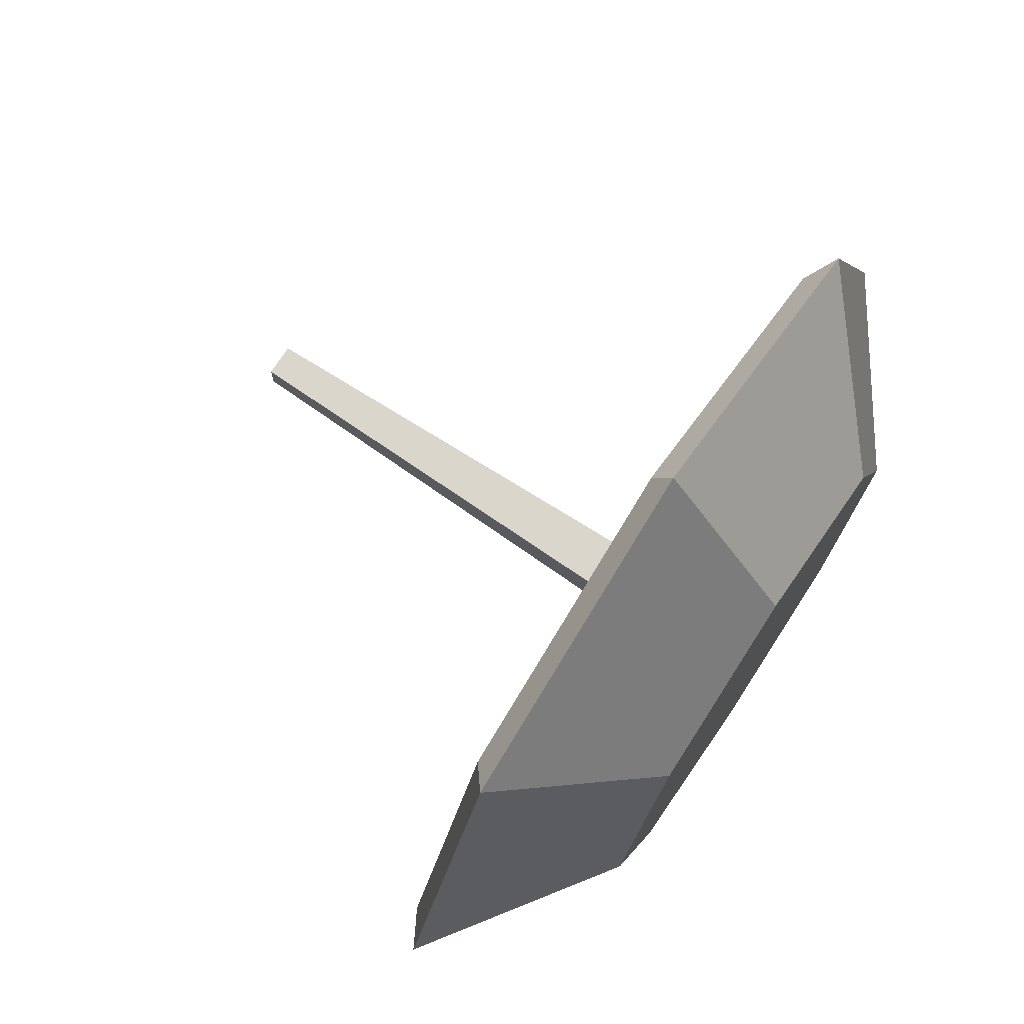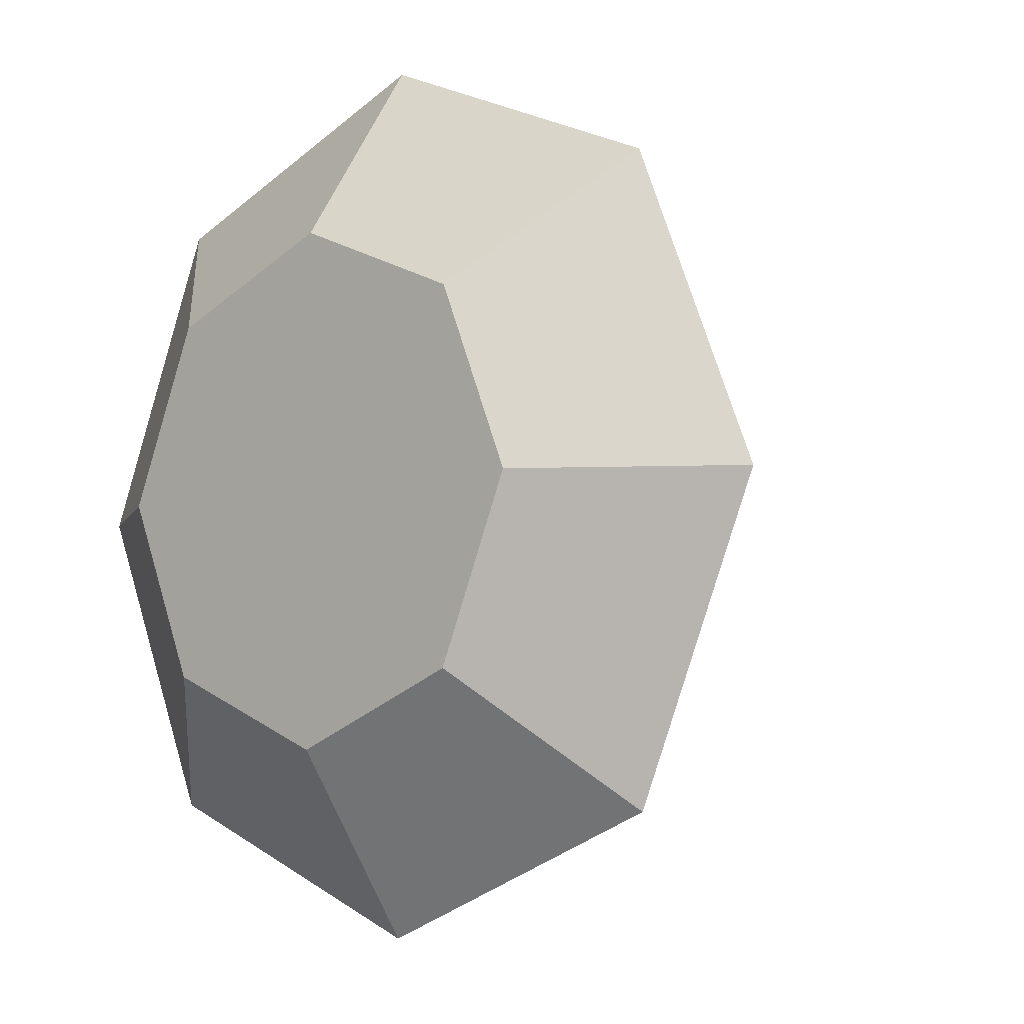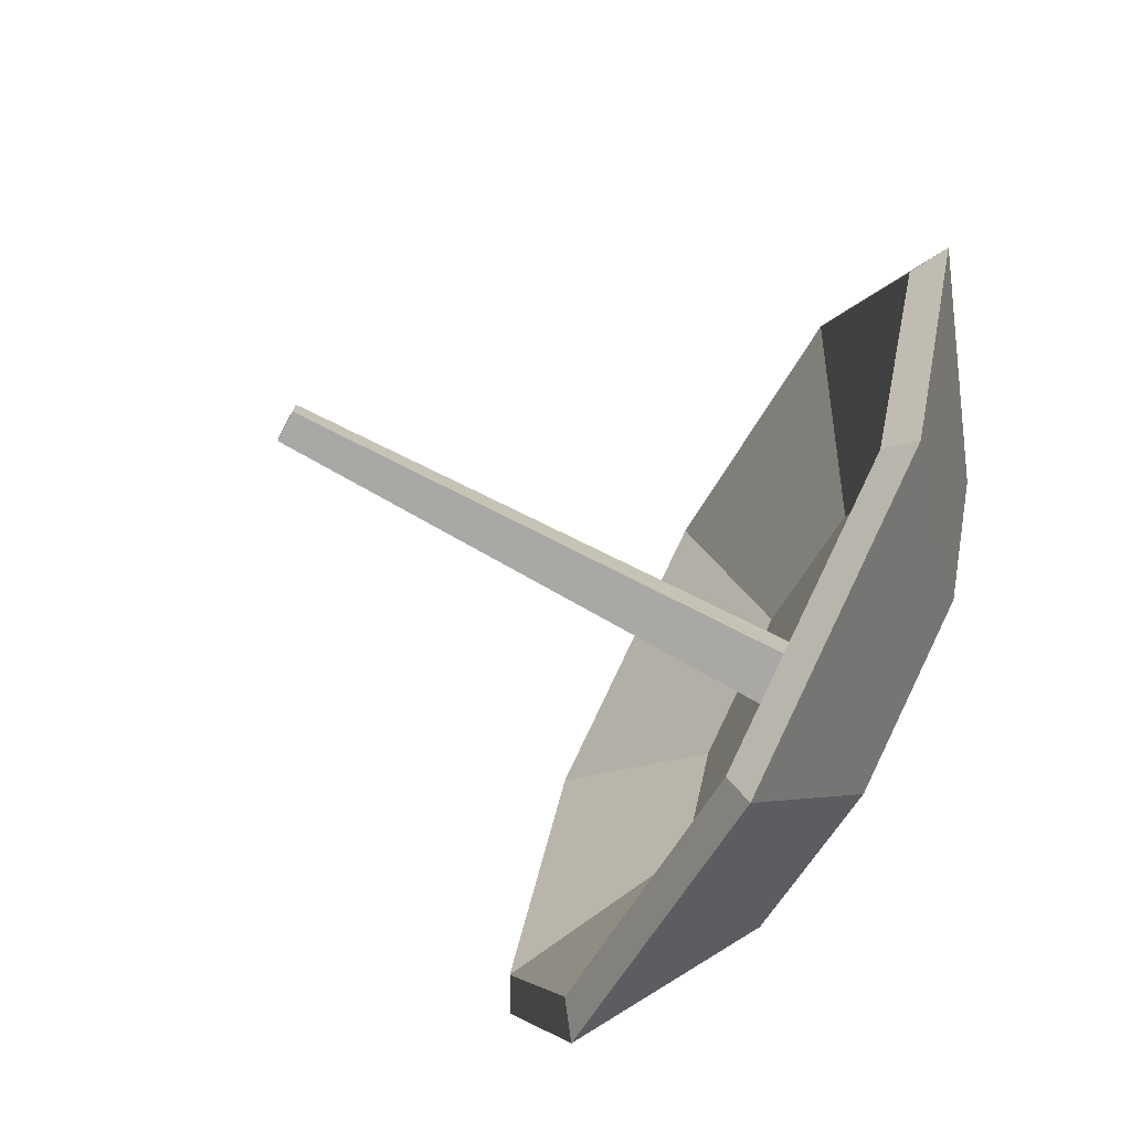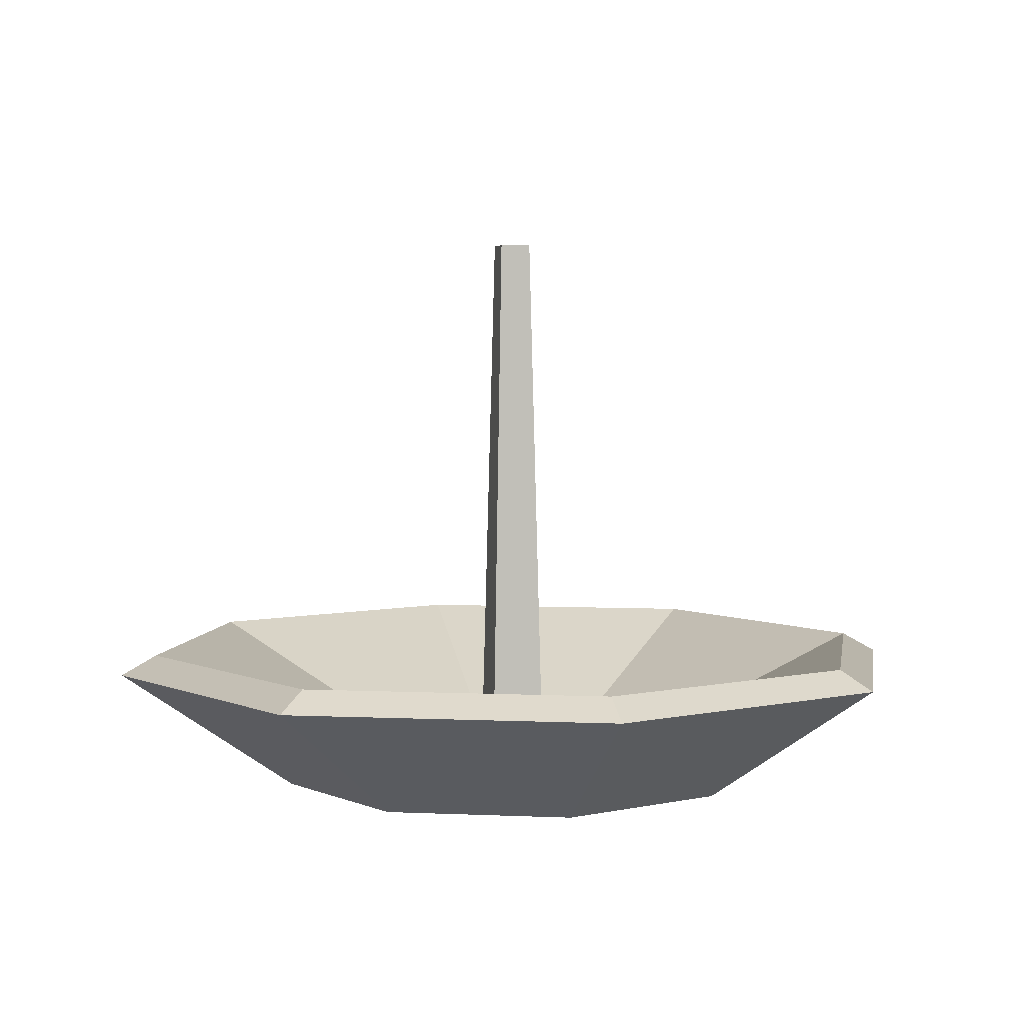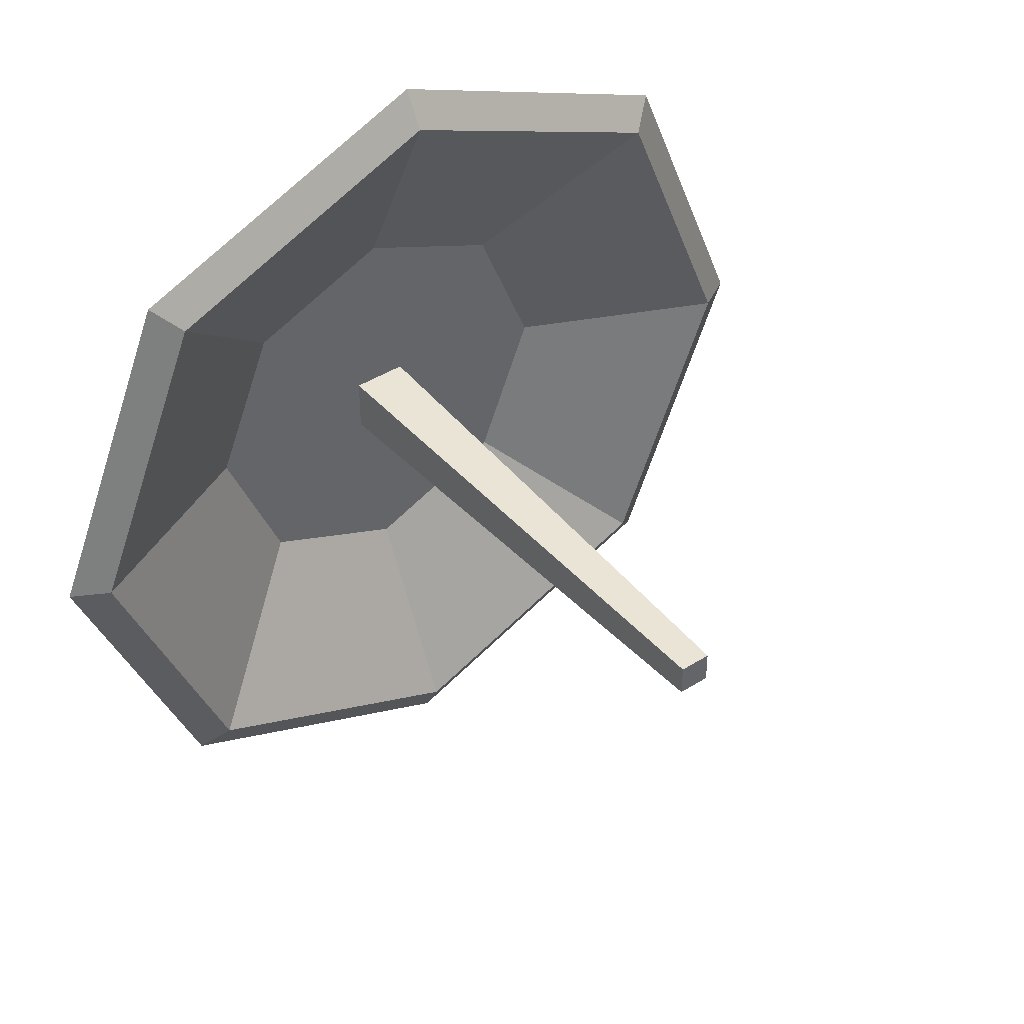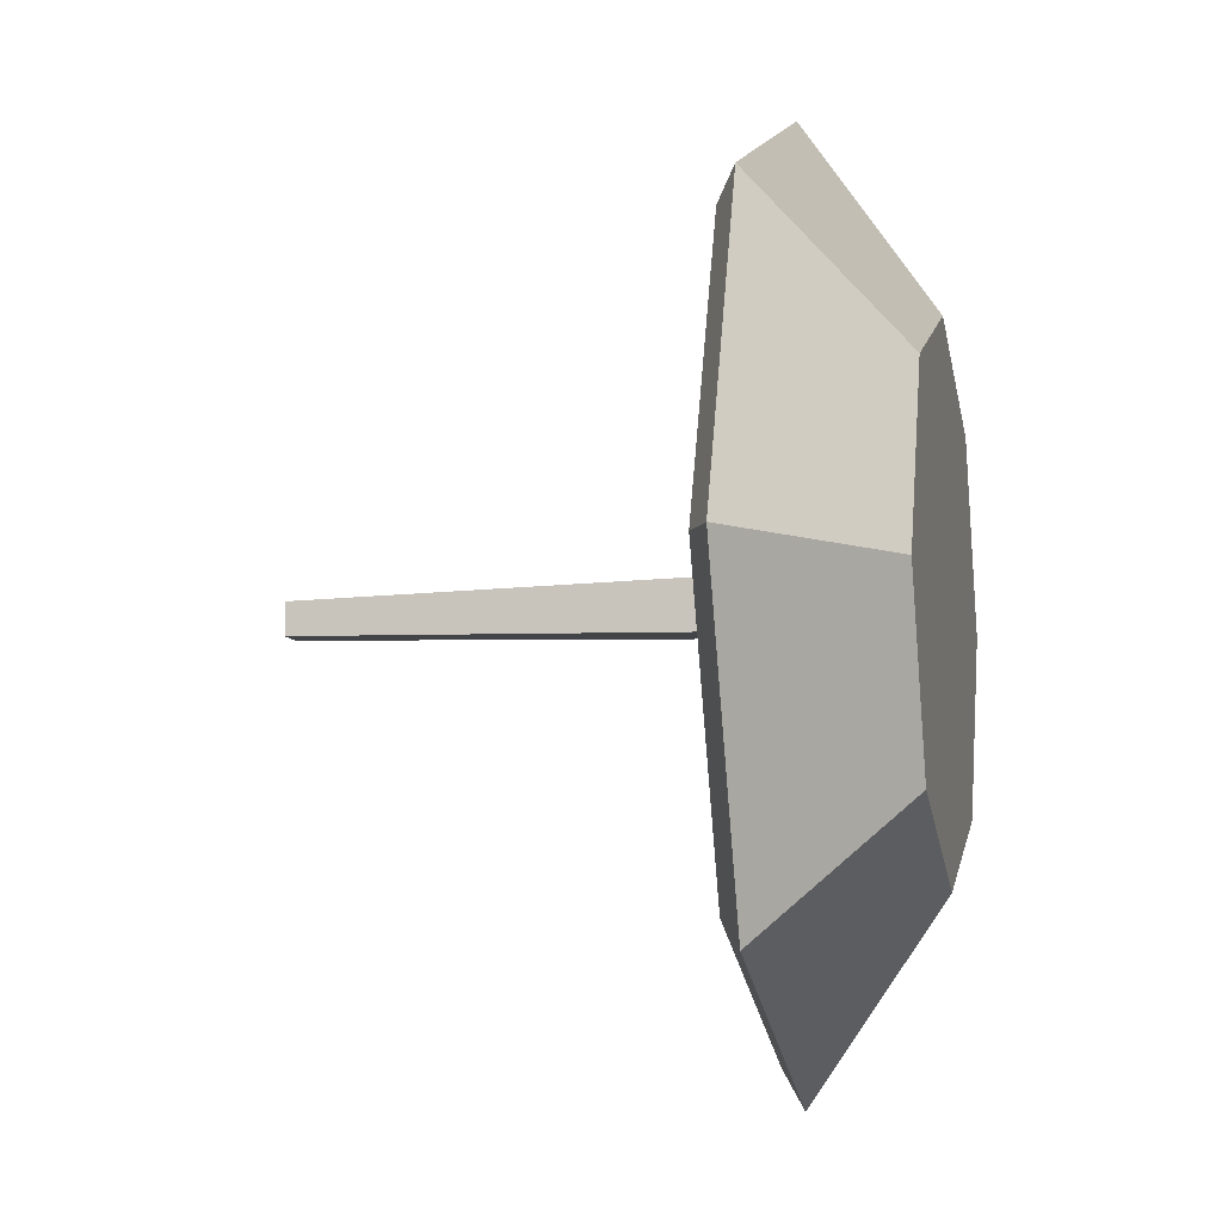
<metadata>
{"format":"obj","ext":"obj","renderer":"f3d","projection":"perspective","resolution":1024,"background":"white","views":[{"elev":74.0,"azim":-56.5,"up":"+Z"},{"elev":-5.8,"azim":41.4,"up":"+Z"},{"elev":-74.6,"azim":-118.0,"up":"+Z"},{"elev":4.3,"azim":-103.9,"up":"+Y"},{"elev":42.3,"azim":142.8,"up":"+Z"},{"elev":-8.1,"azim":-77.3,"up":"+Z"}]}
</metadata>
<code>
g SM_Prop_SatDish_02
v 0.5249 0.2172 -0.5249
v 0.4806 0.252 -0.4806
v 0 0.252 -0.6796
v 0 0.2172 -0.7424
v 0 0.2172 -0.7424
v 0 0.252 -0.6796
v -0.4806 0.252 -0.4806
v -0.5249 0.2172 -0.5249
v -0.5249 0.2172 -0.5249
v -0.4806 0.252 -0.4806
v -0.6796 0.252 3.815e-06
v -0.7424 0.2172 3.815e-06
v -0.7424 0.2172 3.815e-06
v -0.6796 0.252 3.815e-06
v -0.4806 0.252 0.4806
v -0.5249 0.2172 0.5249
v -0.5249 0.2172 0.5249
v -0.4806 0.252 0.4806
v 0 0.252 0.6796
v 0 0.2172 0.7424
v 0 0.2172 0.7424
v 0 0.252 0.6796
v 0.4806 0.252 0.4806
v 0.5249 0.2172 0.5249
v 0.5249 0.2172 0.5249
v 0.4806 0.252 0.4806
v 0.6796 0.252 0
v 0.7424 0.2172 0
v 0.7424 0.2172 0
v 0.6796 0.252 0
v 0.4806 0.252 -0.4806
v 0.5249 0.2172 -0.5249
v 0.027 1.013 0.027
v -0.027 1.013 0.027
v -0.027 1.013 -0.027
v 0.027 1.013 -0.027
v 0.3026 -1.066e-14 -0.3026
v 0.5249 0.2172 -0.5249
v 0 0.2172 -0.7424
v 0 -1.066e-14 -0.4279
v 0 0.09433 -0.3437
v 0 0.252 -0.6796
v 0.4806 0.252 -0.4806
v 0.243 0.09433 -0.243
v 0 -1.066e-14 -0.4279
v 0 0.2172 -0.7424
v -0.5249 0.2172 -0.5249
v -0.3026 -1.066e-14 -0.3026
v -0.243 0.09433 -0.243
v -0.4806 0.252 -0.4806
v 0 0.252 -0.6796
v 0 0.09433 -0.3437
v -0.3026 -1.066e-14 -0.3026
v -0.5249 0.2172 -0.5249
v -0.7424 0.2172 3.815e-06
v -0.4279 -1.066e-14 0
v -0.3437 0.09433 0
v -0.6796 0.252 3.815e-06
v -0.4806 0.252 -0.4806
v -0.243 0.09433 -0.243
v -0.4279 -1.066e-14 0
v -0.7424 0.2172 3.815e-06
v -0.5249 0.2172 0.5249
v -0.3026 -1.066e-14 0.3026
v -0.243 0.09433 0.243
v -0.4806 0.252 0.4806
v -0.6796 0.252 3.815e-06
v -0.3437 0.09433 0
v -0.3026 -1.066e-14 0.3026
v -0.5249 0.2172 0.5249
v 0 0.2172 0.7424
v 0 -1.066e-14 0.4279
v 0 0.09433 0.3437
v 0 0.252 0.6796
v -0.4806 0.252 0.4806
v -0.243 0.09433 0.243
v 0 -1.066e-14 0.4279
v 0 0.2172 0.7424
v 0.5249 0.2172 0.5249
v 0.3026 -1.066e-14 0.3026
v 0.243 0.09433 0.243
v 0.4806 0.252 0.4806
v 0 0.252 0.6796
v 0 0.09433 0.3437
v 0.3026 -1.066e-14 0.3026
v 0.5249 0.2172 0.5249
v 0.7424 0.2172 0
v 0.4279 -1.066e-14 0
v 0.3437 0.09433 0
v 0.6796 0.252 0
v 0.4806 0.252 0.4806
v 0.243 0.09433 0.243
v 0.4279 -1.066e-14 0
v 0.7424 0.2172 0
v 0.5249 0.2172 -0.5249
v 0.3026 -1.066e-14 -0.3026
v 0.243 0.09433 -0.243
v 0.4806 0.252 -0.4806
v 0.6796 0.252 0
v 0.3437 0.09433 0
v 0.04722 0.09433 0.04721
v 0.027 1.013 0.027
v 0.027 1.013 -0.027
v 0.04722 0.09433 -0.04722
v 0.04722 0.09433 -0.04722
v 0.027 1.013 -0.027
v -0.027 1.013 -0.027
v -0.04722 0.09433 -0.04722
v -0.04722 0.09433 -0.04722
v -0.027 1.013 -0.027
v -0.027 1.013 0.027
v -0.04722 0.09433 0.04721
v -0.04722 0.09433 0.04721
v -0.027 1.013 0.027
v 0.027 1.013 0.027
v 0.04722 0.09433 0.04721
v 0 -1.066e-14 -0.4279
v 0 -1.066e-14 0
v 0.3026 -1.066e-14 -0.3026
v -0.3026 -1.066e-14 -0.3026
v 0.4279 -1.066e-14 0
v -0.4279 -1.066e-14 0
v 0.3026 -1.066e-14 0.3026
v -0.3026 -1.066e-14 0.3026
v 0 -1.066e-14 0.4279
v 0.243 0.09433 -0.243
v 0.04722 0.09433 -0.04722
v 0 0.09433 -0.3437
v 0.3437 0.09433 0
v -0.04722 0.09433 -0.04722
v -0.243 0.09433 -0.243
v -0.3437 0.09433 0
v 0.04722 0.09433 0.04721
v 0.243 0.09433 0.243
v 0 0.09433 0.3437
v -0.04722 0.09433 0.04721
v -0.243 0.09433 0.243
g SM_Prop_SatDish_02_0
f 3 2 1
f 4 3 1
f 7 6 5
f 8 7 5
f 11 10 9
f 12 11 9
f 15 14 13
f 16 15 13
f 19 18 17
f 20 19 17
f 23 22 21
f 24 23 21
f 27 26 25
f 28 27 25
f 31 30 29
f 32 31 29
f 35 34 33
f 36 35 33
f 39 38 37
f 40 39 37
f 43 42 41
f 44 43 41
f 47 46 45
f 48 47 45
f 51 50 49
f 52 51 49
f 55 54 53
f 56 55 53
f 59 58 57
f 60 59 57
f 63 62 61
f 64 63 61
f 67 66 65
f 68 67 65
f 71 70 69
f 72 71 69
f 75 74 73
f 76 75 73
f 79 78 77
f 80 79 77
f 83 82 81
f 84 83 81
f 87 86 85
f 88 87 85
f 91 90 89
f 92 91 89
f 95 94 93
f 96 95 93
f 99 98 97
f 100 99 97
f 103 102 101
f 104 103 101
f 107 106 105
f 108 107 105
f 111 110 109
f 112 111 109
f 115 114 113
f 116 115 113
f 119 118 117
f 117 118 120
f 121 118 119
f 120 118 122
f 123 118 121
f 122 118 124
f 125 118 123
f 124 118 125
f 128 127 126
f 126 127 129
f 130 127 128
f 131 130 128
f 132 130 131
f 127 133 129
f 129 133 134
f 134 133 135
f 136 130 132
f 133 136 135
f 137 136 132
f 135 136 137

</code>
